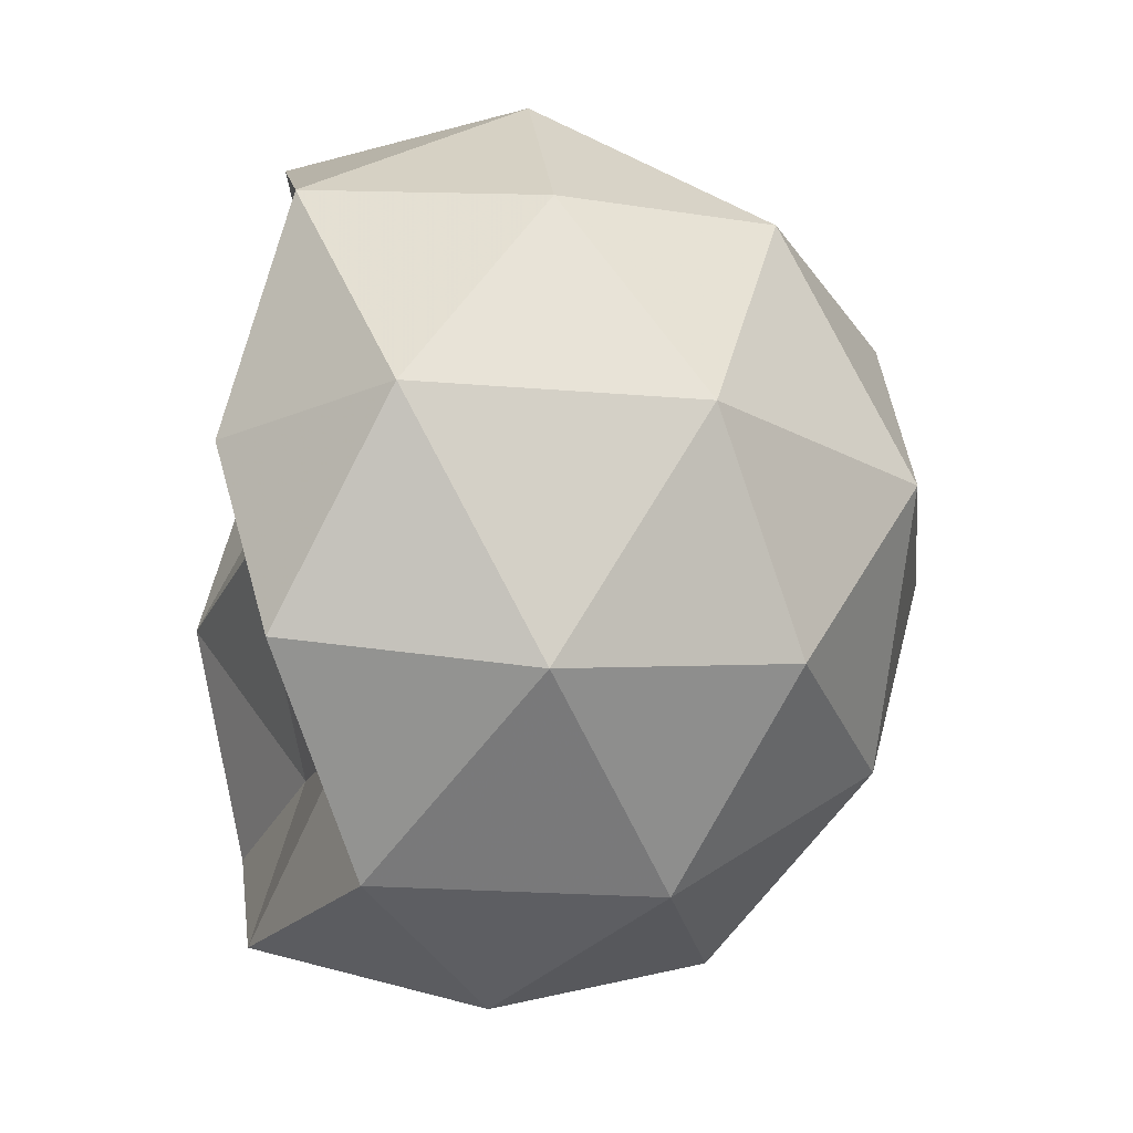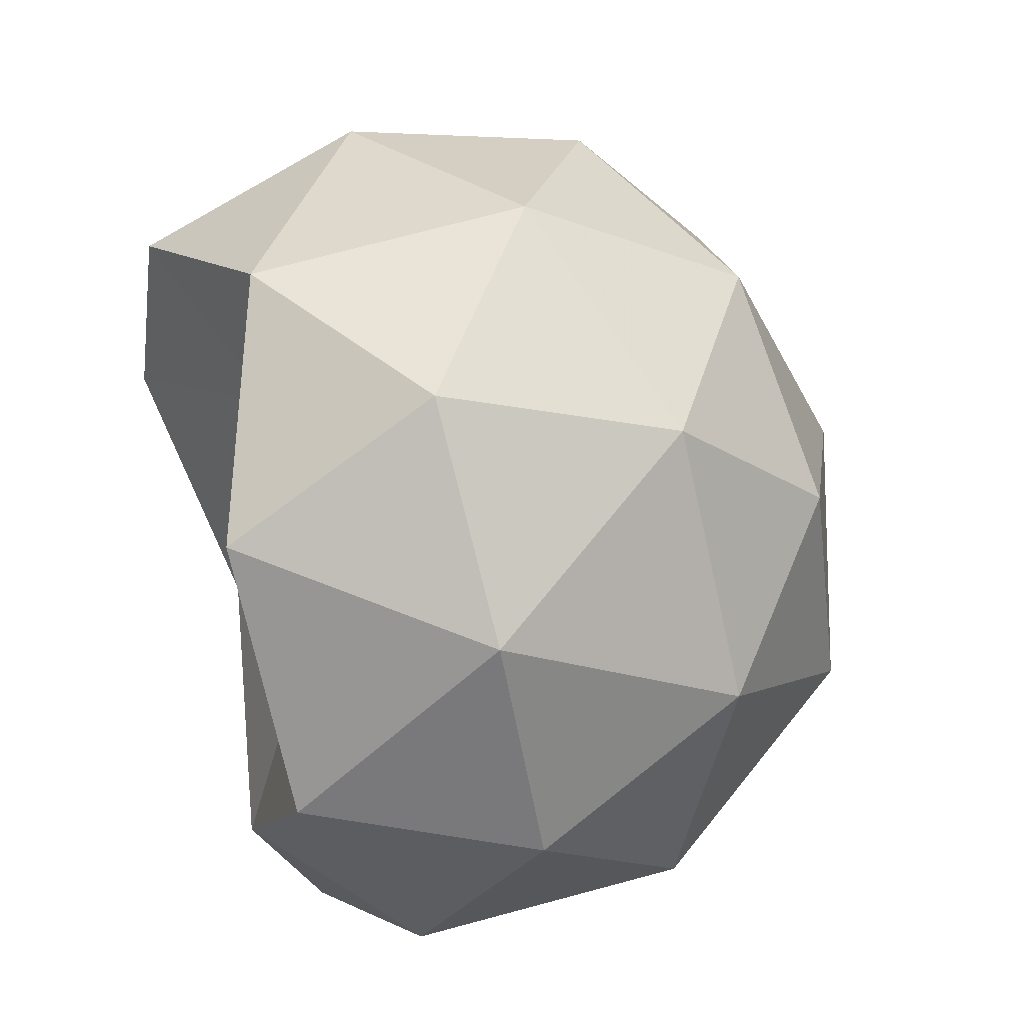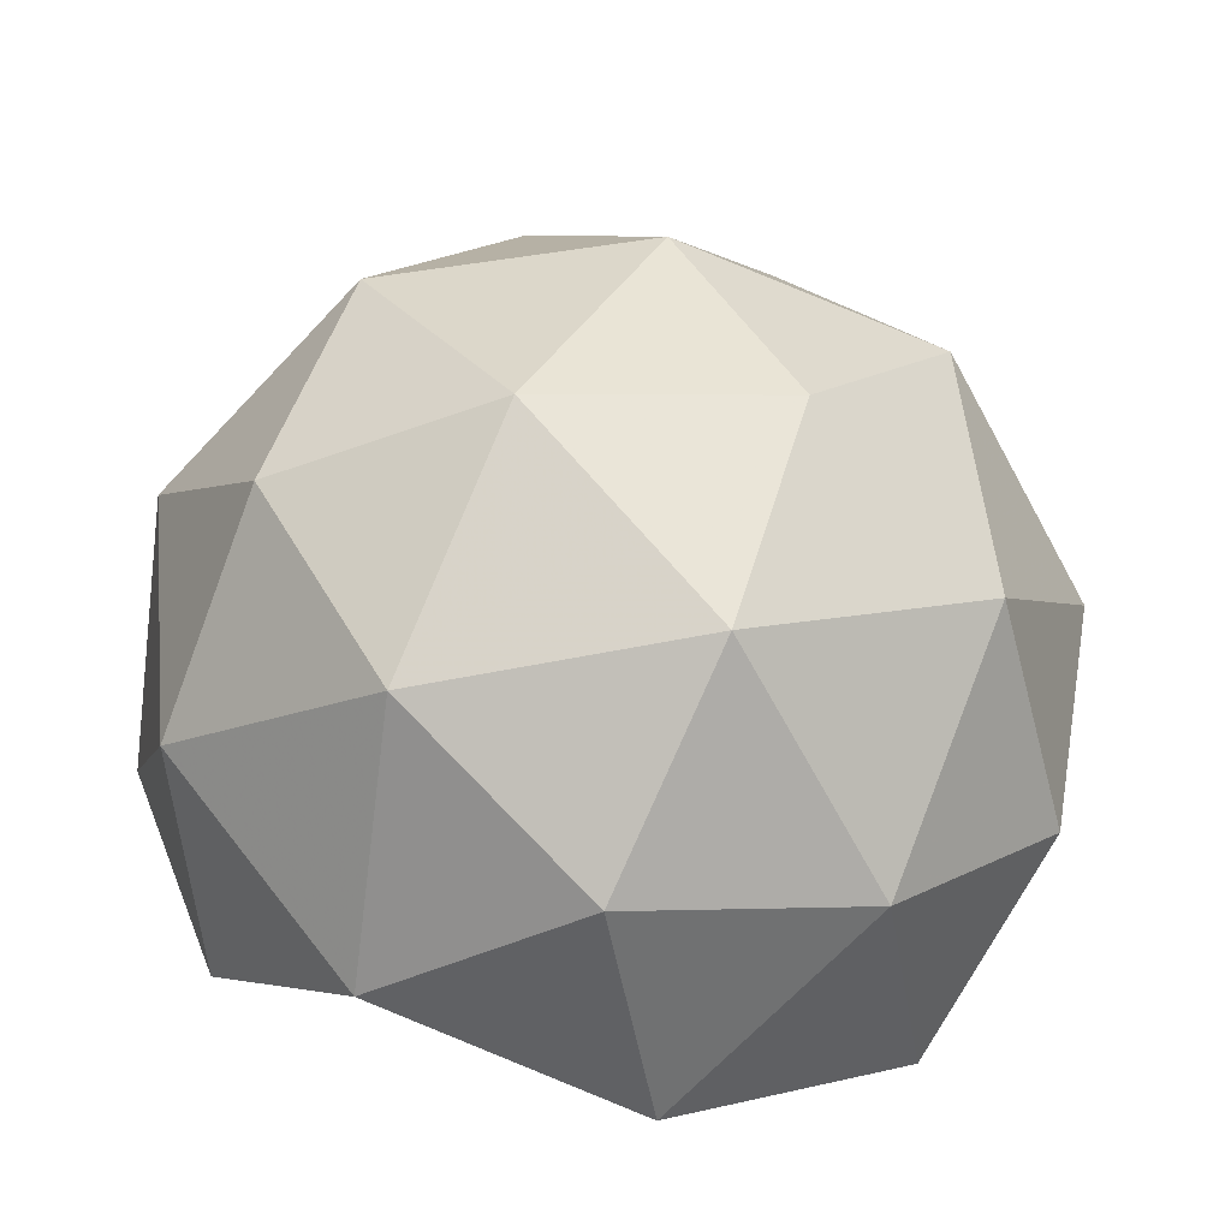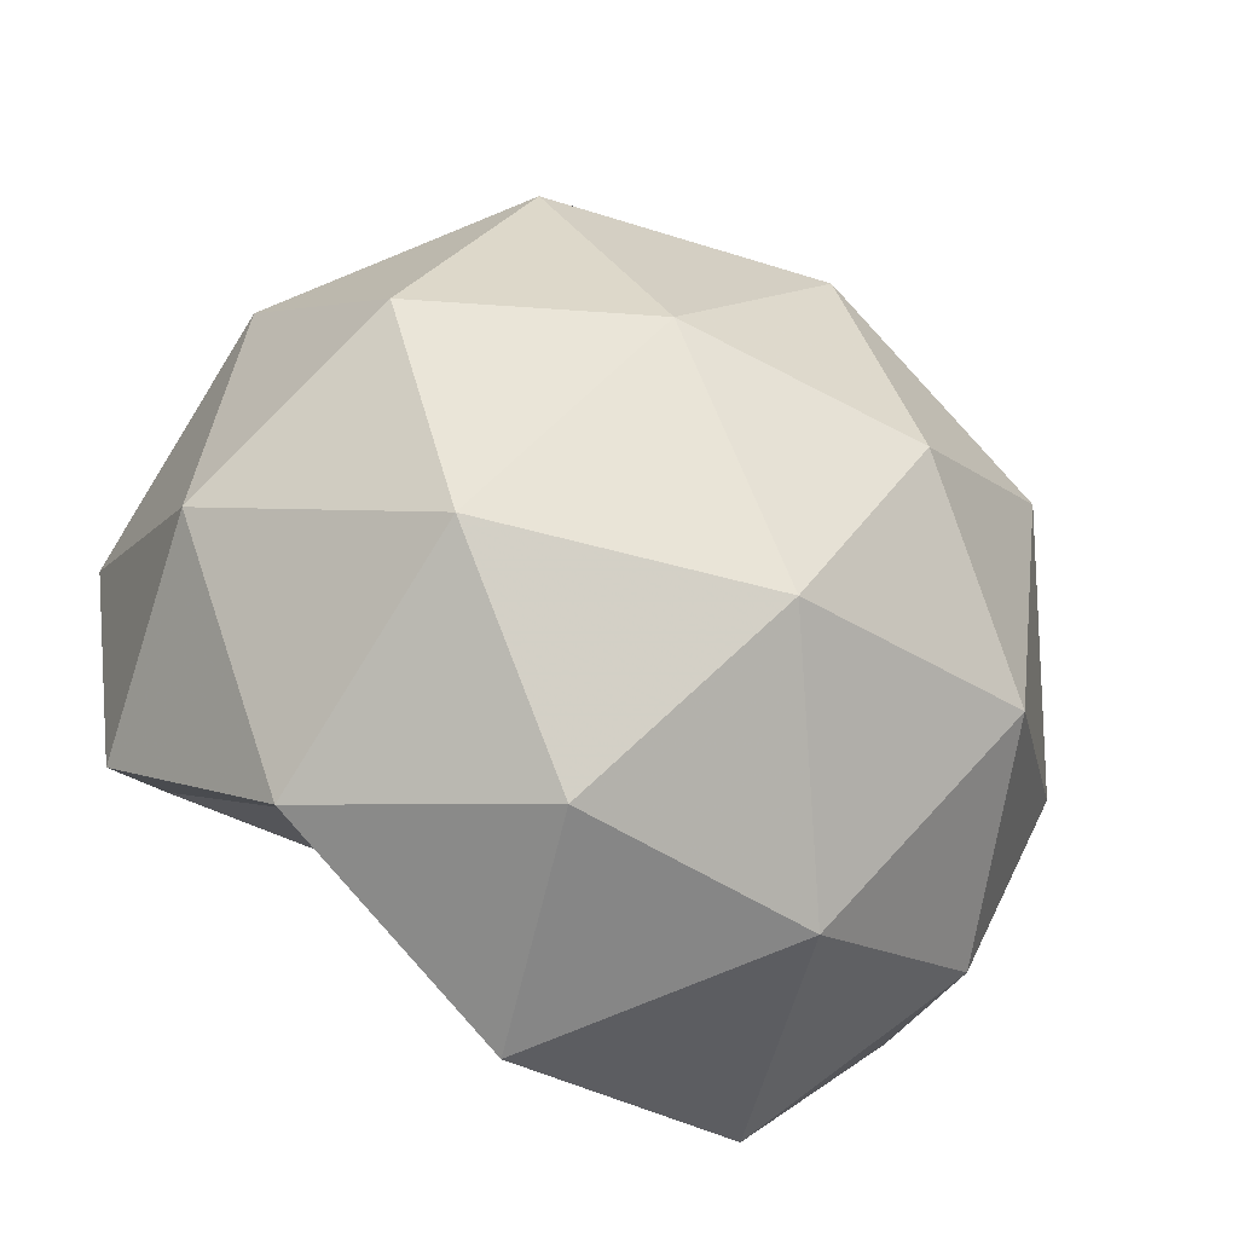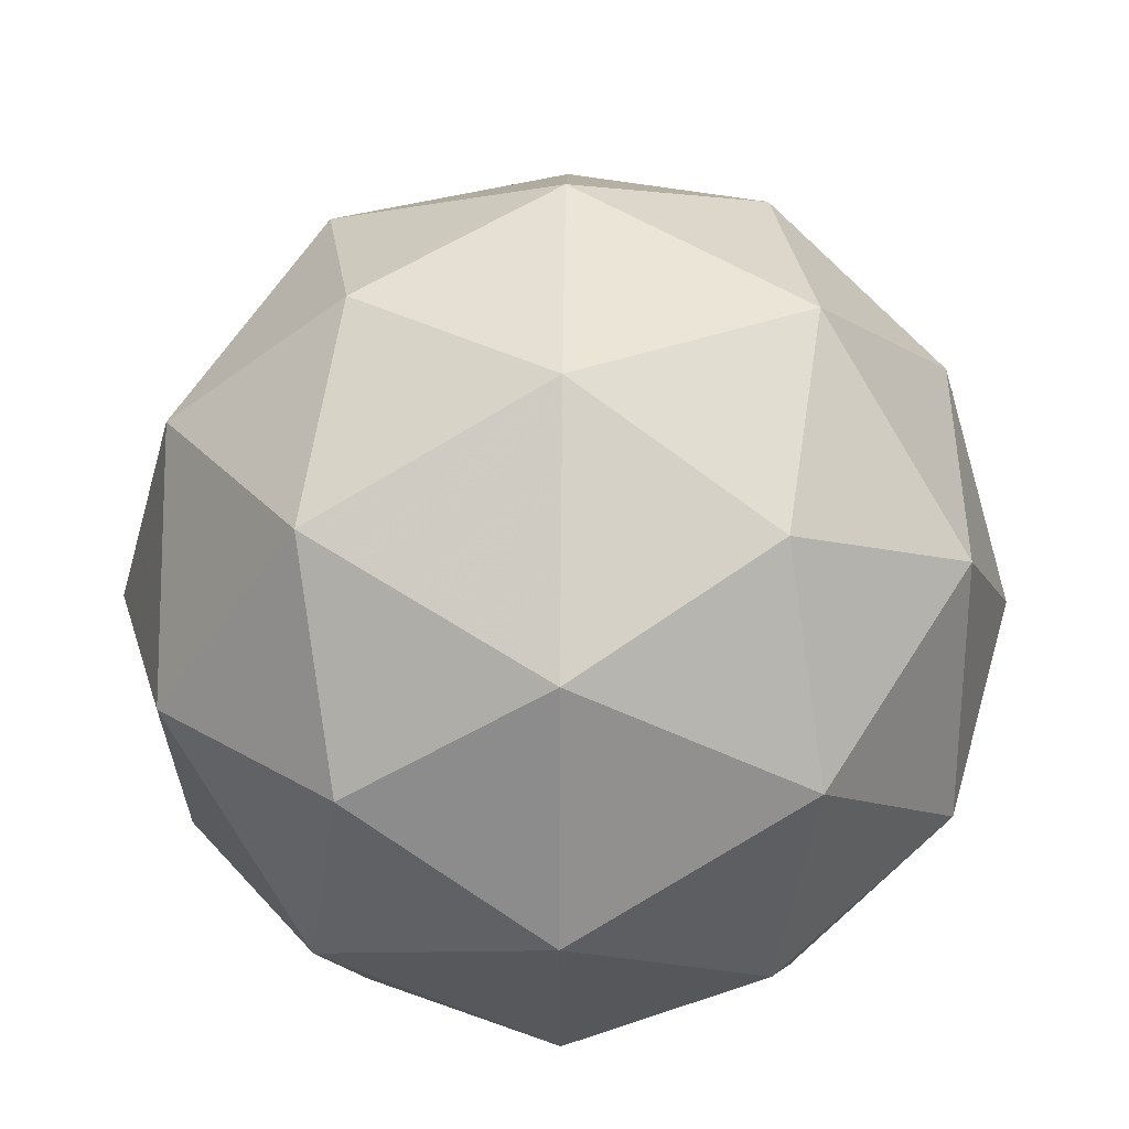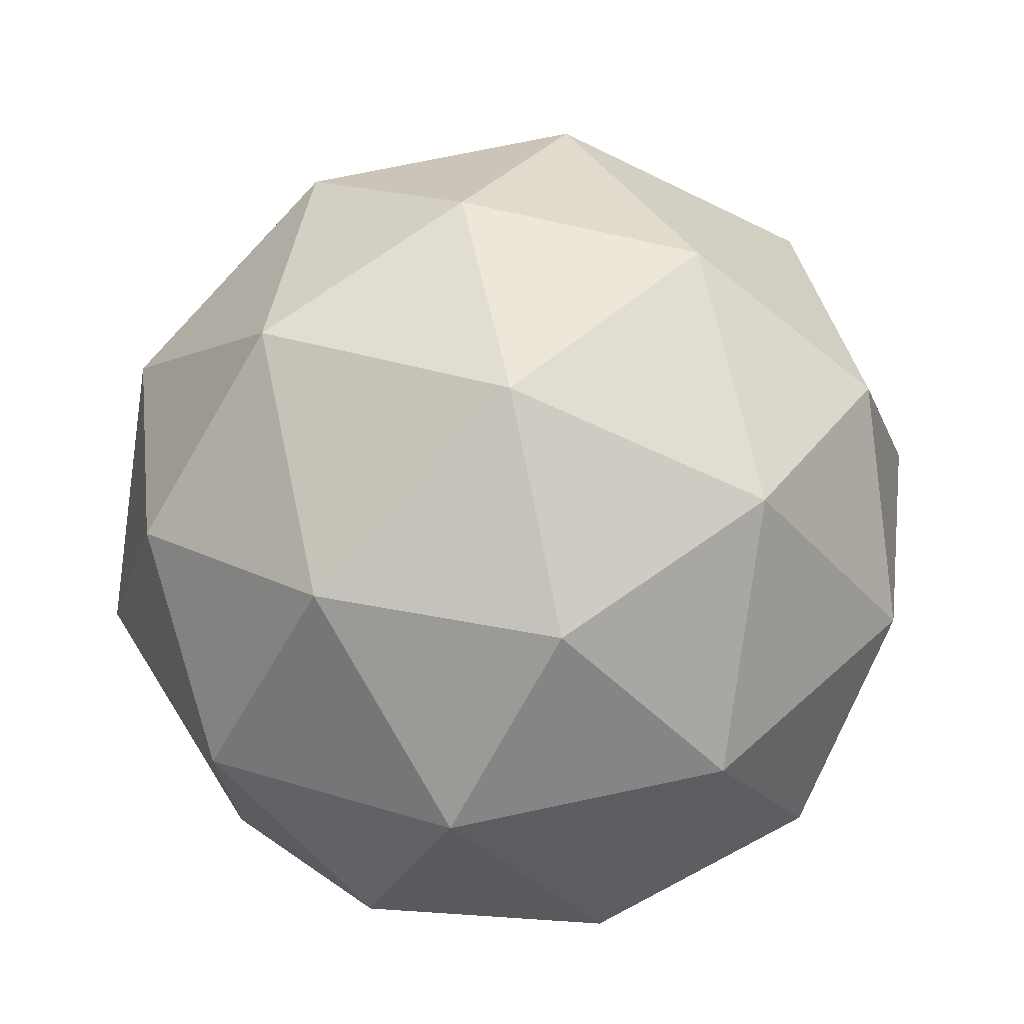
<metadata>
{"format":"obj","ext":"obj","renderer":"f3d","projection":"perspective","resolution":1024,"background":"white","views":[{"elev":-20.4,"azim":-98.7,"up":"+Y"},{"elev":73.6,"azim":-104.7,"up":"+Y"},{"elev":-68.3,"azim":-7.0,"up":"+Y"},{"elev":-79.6,"azim":-31.6,"up":"+Y"},{"elev":62.2,"azim":154.0,"up":"+Z"},{"elev":70.8,"azim":-160.3,"up":"+Z"}]}
</metadata>
<code>
v 0.03999 -1.502 1.04
v 0.4601 -0.6724 2.269
v -1.042 -0.6724 1.833
v -1.049 -0.6724 0.2557
v 0.4291 -0.6724 0.4637
v 1.382 -0.6724 1.034
v -0.3691 0.6692 2.272
v -1.302 0.6692 1.045
v -0.4001 0.6692 0.4673
v 1.122 0.6692 0.2464
v 1.129 0.6692 1.824
v 0.03999 1.498 1.04
v 0.2869 -1.278 1.789
v -0.596 -1.278 1.506
v -0.349 -0.7902 2.21
v 0.8286 -1.278 1.036
v 1.076 -0.7902 1.785
v -0.6 -1.278 0.5789
v -1.236 -0.7902 1.045
v 0.2804 -1.278 0.2886
v -0.3796 -0.7902 0.5297
v 1.069 -0.7902 0.2852
v 1.469 -0.001599 1.497
v 0.9269 -0.001599 2.249
v 0.04648 -0.001599 2.495
v -0.8364 -0.001599 2.257
v -1.385 -0.001599 1.509
v -1.389 -0.001599 0.5823
v -0.8669 -0.001599 0.08985
v 0.0135 -0.001599 0.2415
v 0.8964 -0.001599 0.08221
v 1.465 -0.001599 0.5699
v 0.4395 0.787 2.206
v -0.989 0.787 1.794
v -0.9955 0.787 0.2941
v 0.409 0.787 0.5262
v 1.316 0.787 1.034
v 0.68 1.274 1.5
v -0.2005 1.274 1.791
v -0.7486 1.274 1.043
v -0.2069 1.274 0.2907
v 0.676 1.274 0.5734
f 15 13 2
f 13 15 14
f 3 14 15
f 14 1 13
f 17 2 13
f 13 16 17
f 6 17 16
f 13 1 16
f 19 14 3
f 14 19 18
f 4 18 19
f 18 1 14
f 21 18 4
f 18 21 20
f 5 20 21
f 20 1 18
f 22 20 5
f 20 22 16
f 6 16 22
f 16 1 20
f 24 2 17
f 17 23 24
f 11 24 23
f 23 17 6
f 26 3 15
f 15 25 26
f 7 26 25
f 25 15 2
f 28 4 19
f 19 27 28
f 8 28 27
f 27 19 3
f 30 5 21
f 21 29 30
f 9 30 29
f 29 21 4
f 32 6 22
f 22 31 32
f 10 32 31
f 31 22 5
f 33 24 11
f 24 33 25
f 7 25 33
f 25 2 24
f 34 26 7
f 26 34 27
f 8 27 34
f 27 3 26
f 35 28 8
f 28 35 29
f 9 29 35
f 29 4 28
f 36 30 9
f 30 36 31
f 10 31 36
f 31 5 30
f 37 32 10
f 32 37 23
f 11 23 37
f 23 6 32
f 39 7 33
f 33 38 39
f 12 39 38
f 38 33 11
f 40 8 34
f 34 39 40
f 12 40 39
f 39 34 7
f 41 9 35
f 35 40 41
f 12 41 40
f 40 35 8
f 42 10 36
f 36 41 42
f 12 42 41
f 41 36 9
f 38 11 37
f 37 42 38
f 12 38 42
f 42 37 10

</code>
